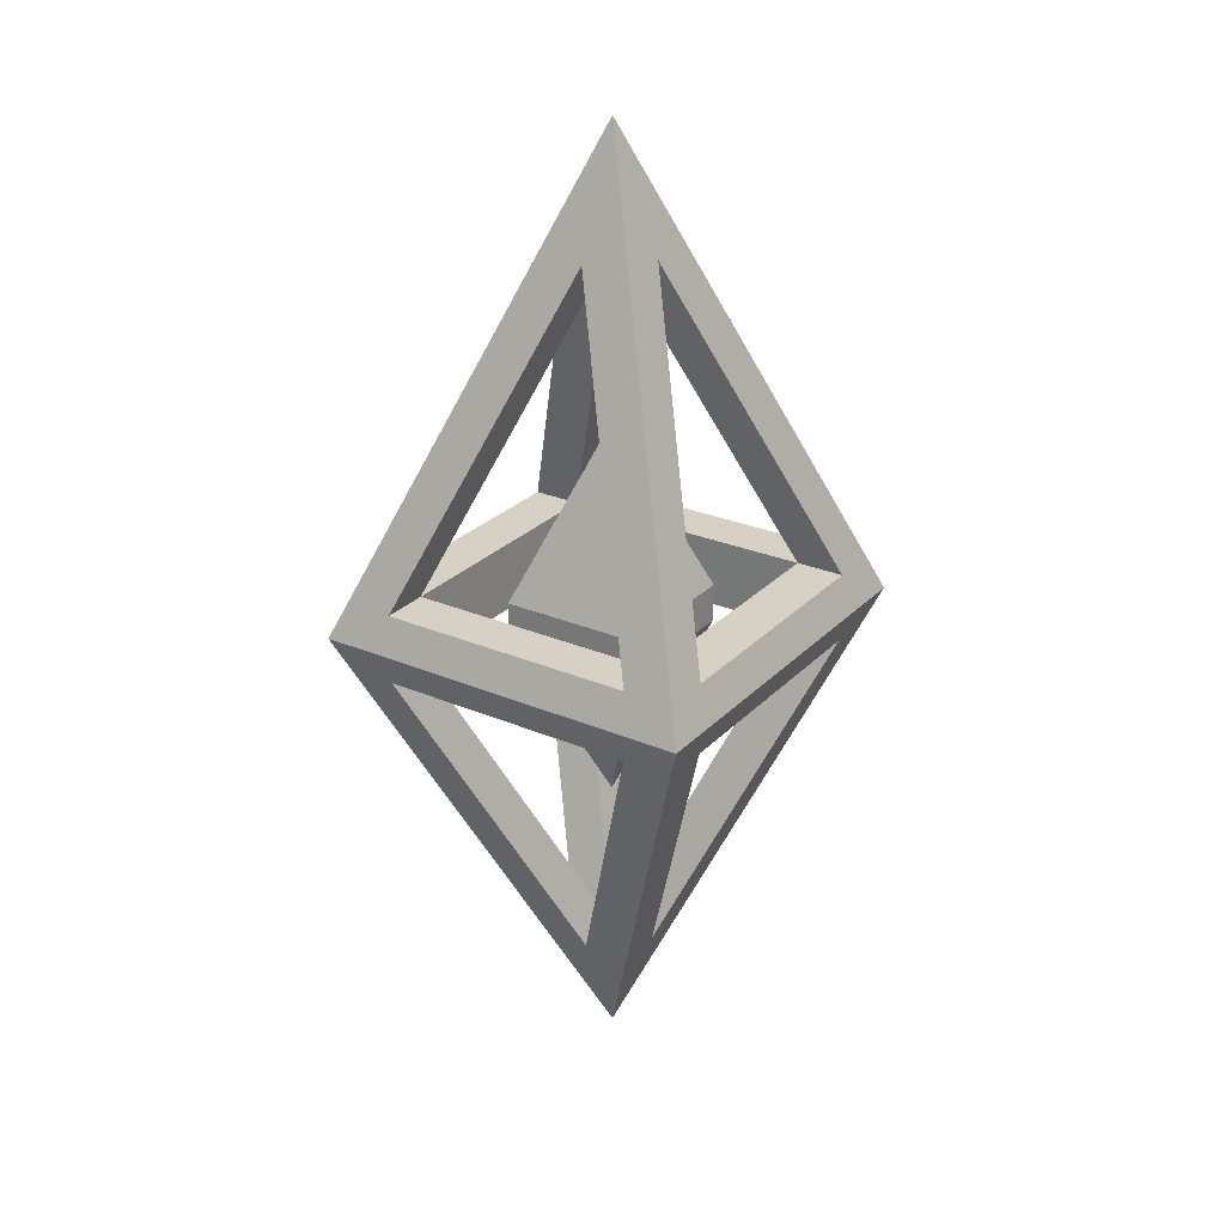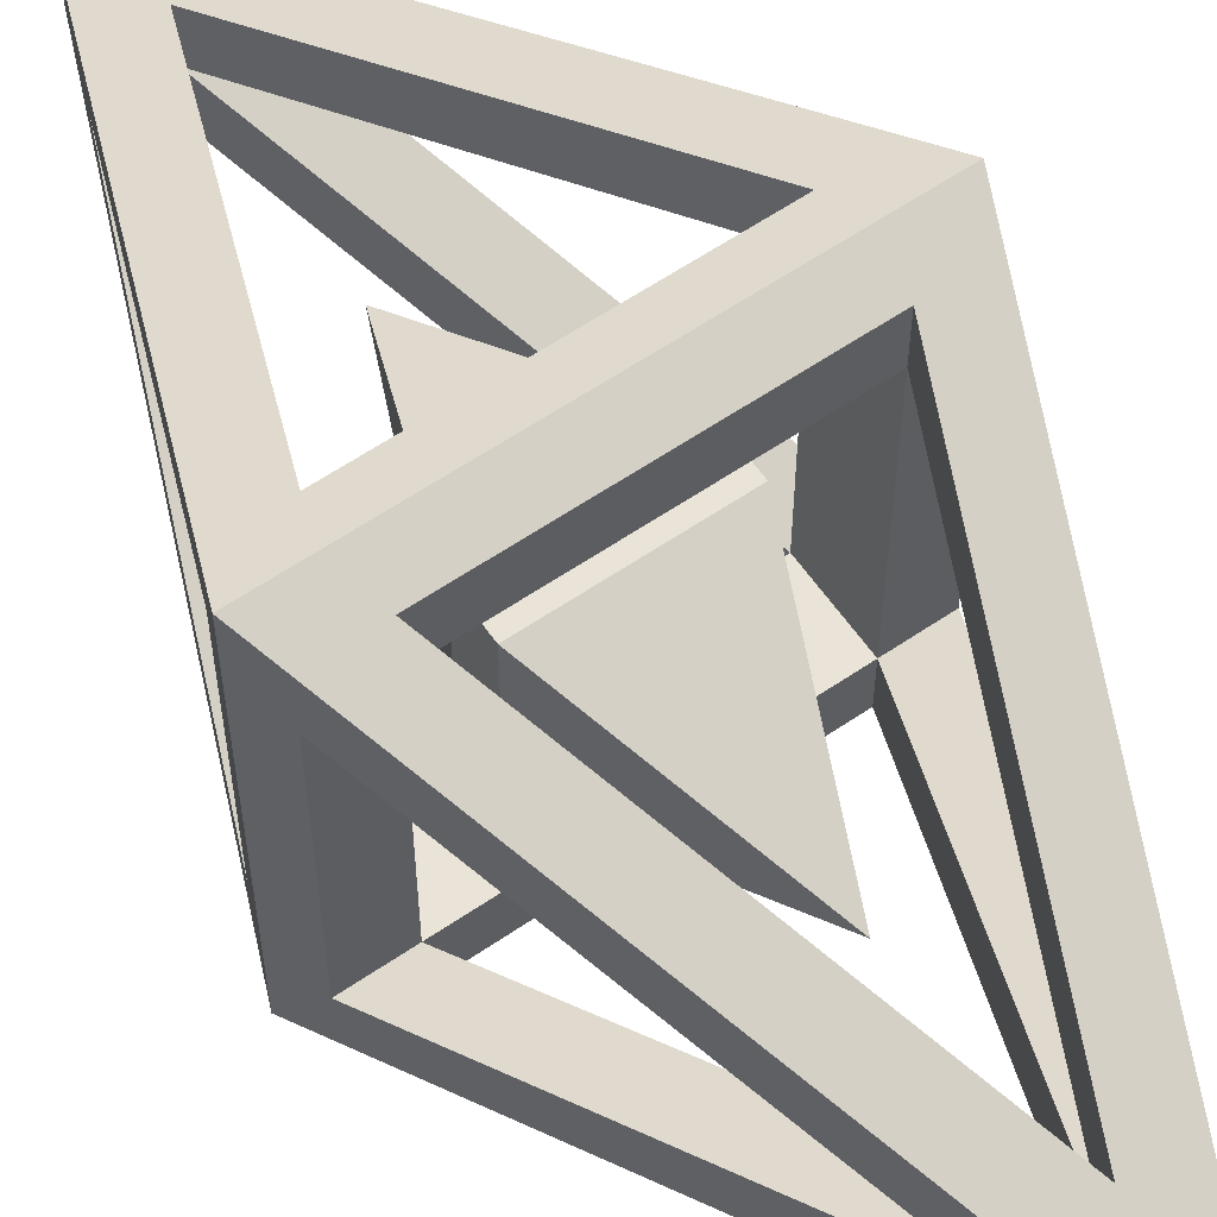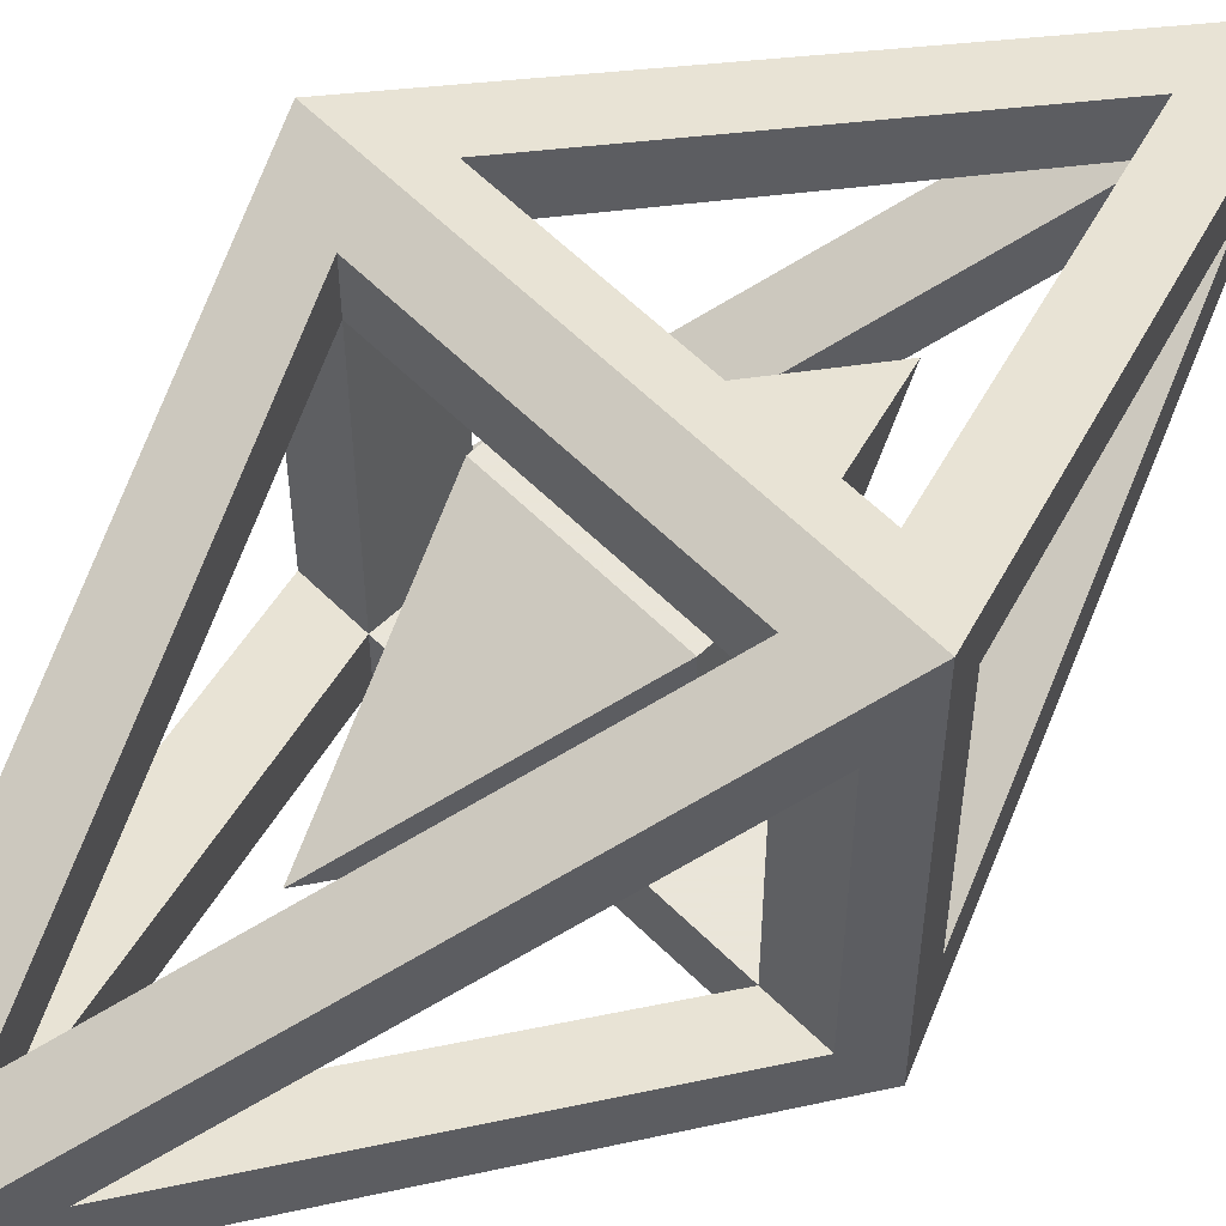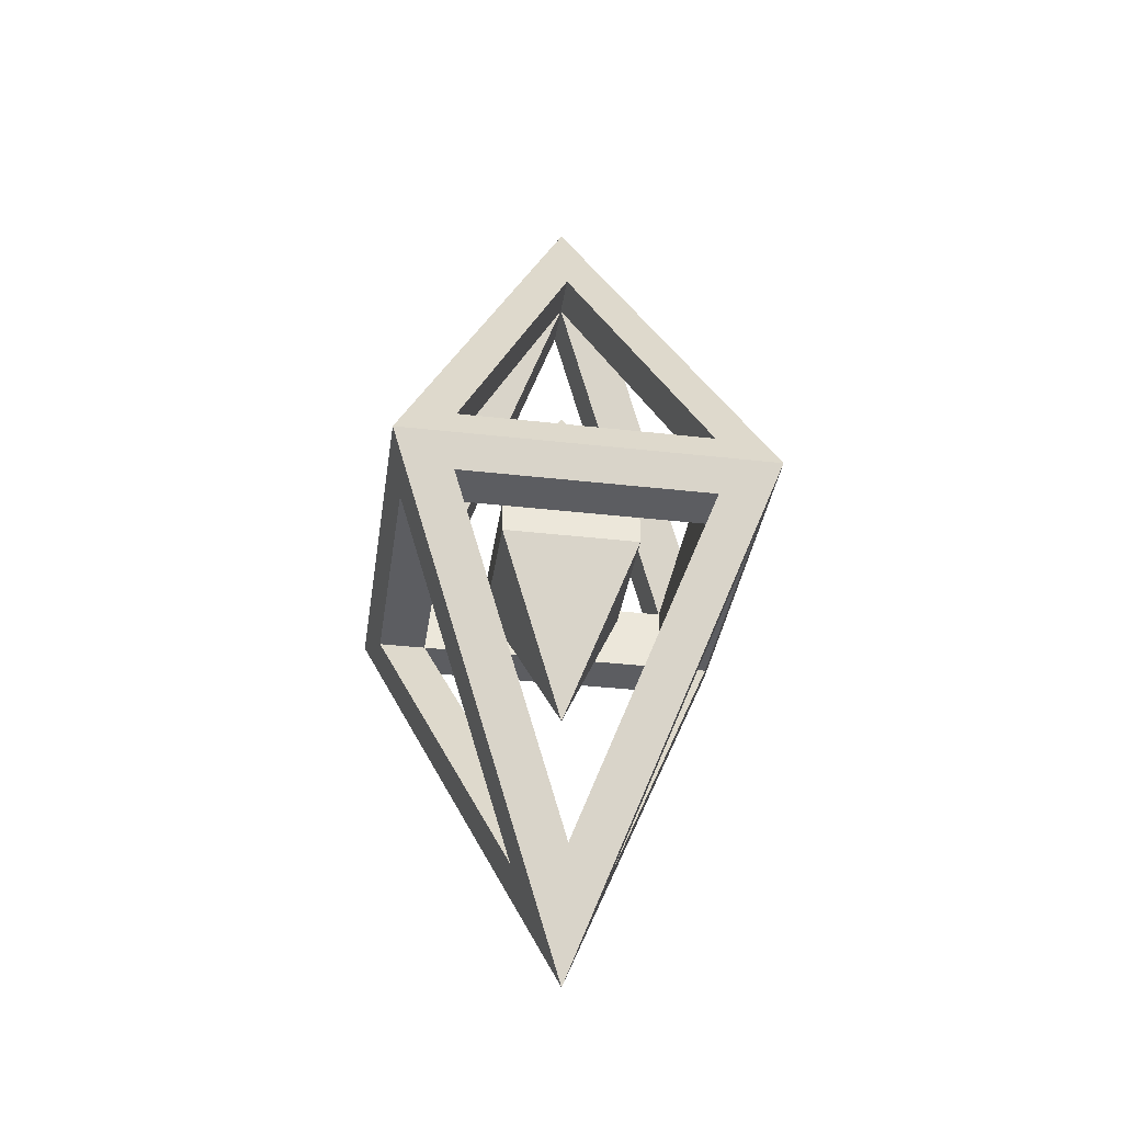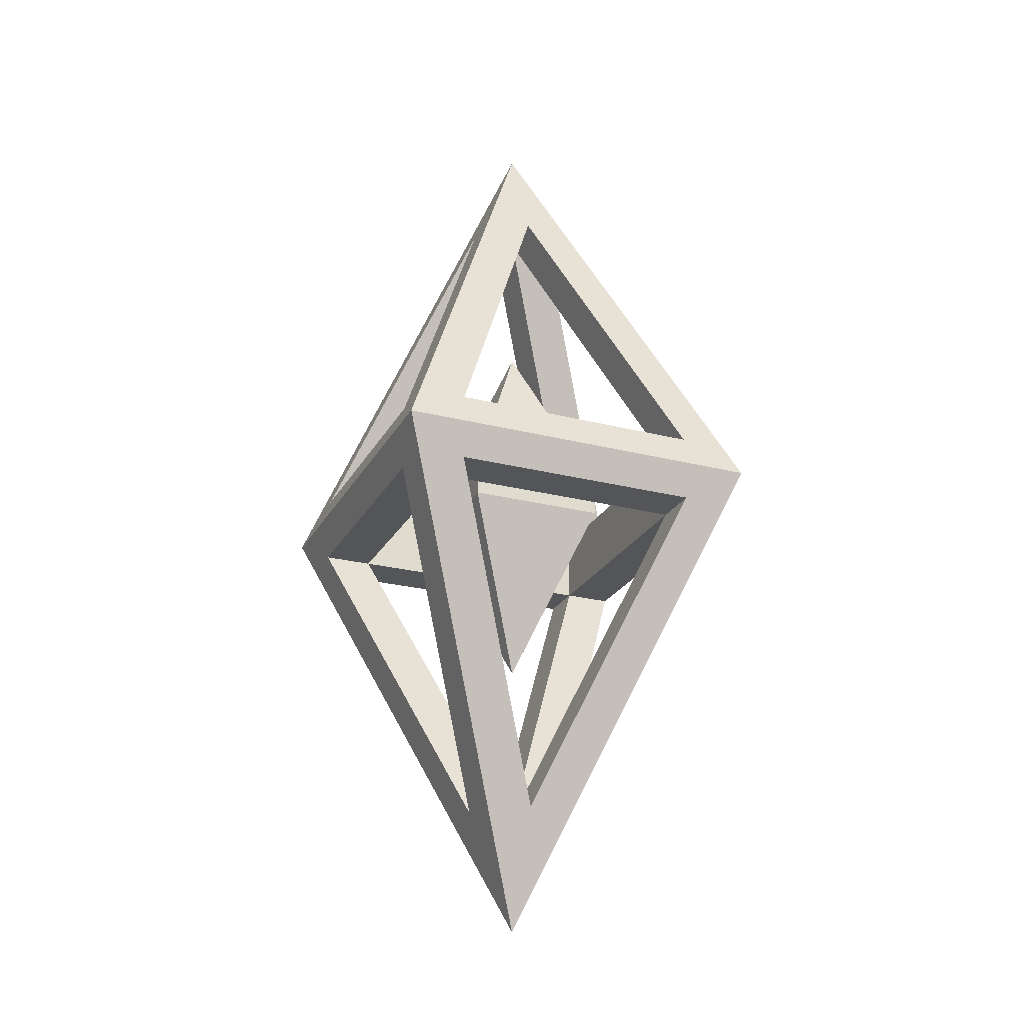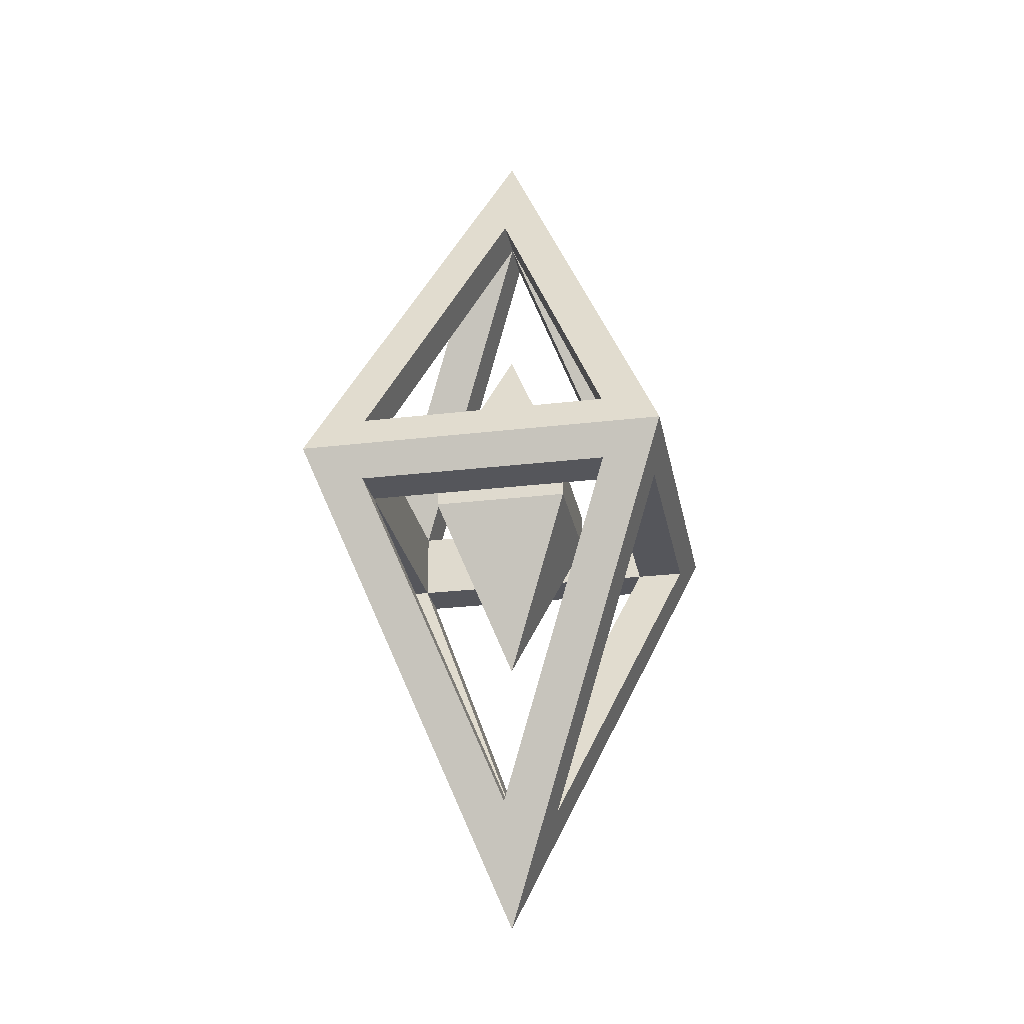
<metadata>
{"format":"obj","ext":"obj","renderer":"f3d","projection":"perspective","resolution":1024,"background":"white","views":[{"elev":26.9,"azim":-56.5,"up":"+Y"},{"elev":60.8,"azim":145.2,"up":"+Z"},{"elev":58.6,"azim":-134.3,"up":"+Z"},{"elev":-36.6,"azim":-8.4,"up":"+Y"},{"elev":-24.5,"azim":157.3,"up":"+Y"},{"elev":-26.3,"azim":-169.3,"up":"+Y"}]}
</metadata>
<code>
o Cube
v 0.5002 0.572 -0.5019
v 0.6549 0.9586 -0.6565
v 0.6549 0.9586 -0.3472
v 0.3456 0.9586 -0.3472
v 0.3456 0.9586 -0.6565
v 0.6549 0.9586 -0.5019
v 0.5002 0.9586 -0.3472
v 0.3456 0.9586 -0.5019
v 0.5002 0.9586 -0.6565
v 0.5002 1.429 -0.5019
v 0.6549 1.043 -0.6565
v 0.6549 1.043 -0.3472
v 0.3456 1.043 -0.3472
v 0.3456 1.043 -0.6565
v 0.6549 1.043 -0.5019
v 0.5002 1.043 -0.3472
v 0.3456 1.043 -0.5019
v 0.5002 1.043 -0.6565
v 0.5 0.9238 -0.111
v 0.5 1 -0.08057
v 0.08057 1 -0.08057
v 0.4983 0.9238 -0.111
v 0.2158 0.9238 -0.111
v 0.5 -0.04873 -0.5
v 0.5 0.2217 -0.3918
v 0.4983 0.2174 -0.3936
v 0.08057 1 -0.5
v 0.111 0.9238 -0.5
v 0.111 0.9238 -0.5
v 0.111 0.9238 -0.2175
v 0.3936 0.2174 -0.5
v 0.3936 0.2174 -0.5
v 0.7808 0.9238 -0.111
v 0.9194 1 -0.08057
v 0.5 1.077 -0.1115
v 0.4983 1.077 -0.1115
v 0.2158 1.077 -0.1115
v 0.5 2.049 -0.5
v 0.4983 1.784 -0.394
v 0.5 1.779 -0.3923
v 0.111 0.9238 -0.7825
v 0.08057 1 -0.9194
v 0.1115 1.077 -0.2175
v 0.1115 1.077 -0.5
v 0.394 1.784 -0.5
v 0.889 0.9238 -0.2175
v 0.889 0.9238 -0.5
v 0.9194 1 -0.5
v 0.6064 0.2174 -0.5
v 0.7808 1.077 -0.1115
v 0.5 1 -0.9194
v 0.5 0.9238 -0.889
v 0.4983 0.9238 -0.889
v 0.2158 0.9238 -0.889
v 0.4983 0.2174 -0.6064
v 0.5 0.2217 -0.6082
v 0.1115 1.077 -0.7825
v 0.889 0.9238 -0.7825
v 0.9194 1 -0.9194
v 0.8885 1.077 -0.5
v 0.8885 1.077 -0.2175
v 0.606 1.784 -0.5
v 0.5 1.077 -0.8885
v 0.4983 1.077 -0.8885
v 0.2158 1.077 -0.8885
v 0.5 1.779 -0.6077
v 0.4983 1.784 -0.606
v 0.7808 0.9238 -0.889
v 0.8885 1.077 -0.7825
v 0.7808 1.077 -0.8885
v 0.2158 1.077 -0.2175
v 0.4983 1.784 -0.5
v 0.7808 1.077 -0.2175
v 0.4983 1.077 -0.2175
v 0.2158 1.077 -0.5
v 0.2158 1.077 -0.7825
v 0.4983 0.9238 -0.2175
v 0.2158 0.9238 -0.2175
v 0.7808 0.9238 -0.2175
v 0.7808 1.077 -0.7825
v 0.7808 1.077 -0.5
v 0.2158 0.9238 -0.5
v 0.7808 0.9238 -0.5
v 0.2158 0.9238 -0.7825
v 0.4983 1.077 -0.7825
v 0.4983 0.2174 -0.5
v 0.7808 0.9238 -0.7825
v 0.4983 0.9238 -0.7825
v 0.2415 1.402 -0.3475
v 0.7794 1.081 -0.7817
v 0.4867 1.755 -0.6176
v 0.5 0.2068 -0.3978
v 0.4984 0.2076 -0.3975
v 0.4984 0.2077 -0.3975
f 3 6 12
f 6 2 11
f 4 7 13
f 7 3 12
f 5 8 14
f 8 4 13
f 9 5 14
f 2 9 11
f 10 13 16 12
f 1 3 7 4
f 10 11 18 14
f 1 5 9 2
f 10 12 15 11
f 1 2 6 3
f 1 4 8 5
f 10 14 17 13
f 15 6 11
f 16 7 12
f 17 8 13
f 9 18 11
f 6 15 12
f 7 16 13
f 8 17 14
f 18 9 14
f 24 93 94 21
f 24 92 93
f 22 19 21 23
f 19 20 21
f 62 69 59
f 60 48 59
f 24 59 49
f 48 47 59
f 24 49 34
f 47 48 34
f 55 24 42
f 55 56 24
f 42 52 53 54
f 42 51 52
f 57 45 42
f 27 44 42
f 37 39 21
f 39 40 38
f 21 35 36 37
f 21 20 35
f 61 62 34
f 48 60 34
f 24 56 59
f 68 52 59
f 24 21 31
f 31 32 24
f 21 28 29 30
f 21 27 28
f 24 32 42
f 28 27 42
f 24 34 92
f 20 19 34
f 40 50 34
f 35 20 34
f 45 89 43 21
f 44 27 21
f 42 91 65
f 38 66 67
f 64 63 42 65
f 63 51 42
f 59 70 66
f 63 70 59
f 72 39 71
f 73 81 79
f 69 62 80
f 72 62 73
f 67 66 90 80 72
f 66 70 80 90
f 81 80 87
f 71 74 78
f 74 73 79
f 65 91 67 76
f 72 45 76
f 89 45 71 43
f 73 40 39 72
f 73 50 40
f 76 75 84
f 75 71 78
f 85 76 84
f 80 85 87
f 60 81 73
f 57 44 76
f 37 36 71
f 81 60 80
f 74 36 35 73
f 35 50 73
f 44 43 71
f 76 85 64
f 63 64 85 80
f 80 70 63
f 19 22 77 79
f 33 19 79
f 78 77 22
f 26 25 79 86
f 25 33 79
f 26 86 78
f 88 53 52 87
f 52 68 87
f 53 88 84
f 55 54 84
f 87 56 55 86
f 87 68 56
f 58 47 87
f 46 79 47
f 49 86 79
f 49 58 87
f 82 78 30
f 82 29 28 41
f 41 84 82
f 31 30 78
f 84 32 31 86
f 84 41 32
f 51 63 59
f 65 76 64
f 52 51 59
f 54 53 84
f 81 83 79
f 83 81 87
f 85 88 87
f 88 85 84
f 75 82 84
f 82 75 78
f 74 77 78
f 77 74 79
f 60 69 80
f 61 60 73
f 60 61 34
f 69 60 59
f 46 47 34
f 50 35 34
f 47 58 59
f 19 33 34
f 36 74 71
f 23 78 22
f 79 83 47
f 47 83 87
f 43 44 21
f 44 57 42
f 41 28 42
f 29 82 30
f 75 44 71
f 44 75 76
f 46 49 79
f 23 26 78
f 86 55 84
f 86 49 87
f 86 31 78
f 62 72 80
f 62 61 73
f 67 72 76
f 45 57 76
f 45 72 71
f 39 37 71
f 38 67 91 42
f 38 59 66
f 38 45 21
f 45 38 42
f 38 40 34
f 39 38 21
f 62 38 34
f 38 62 59
f 21 30 31
f 32 41 42
f 56 68 59
f 54 55 42
f 59 58 49
f 49 46 34
f 34 33 25 92
f 21 94 26 23
f 92 25 26 94 93

</code>
